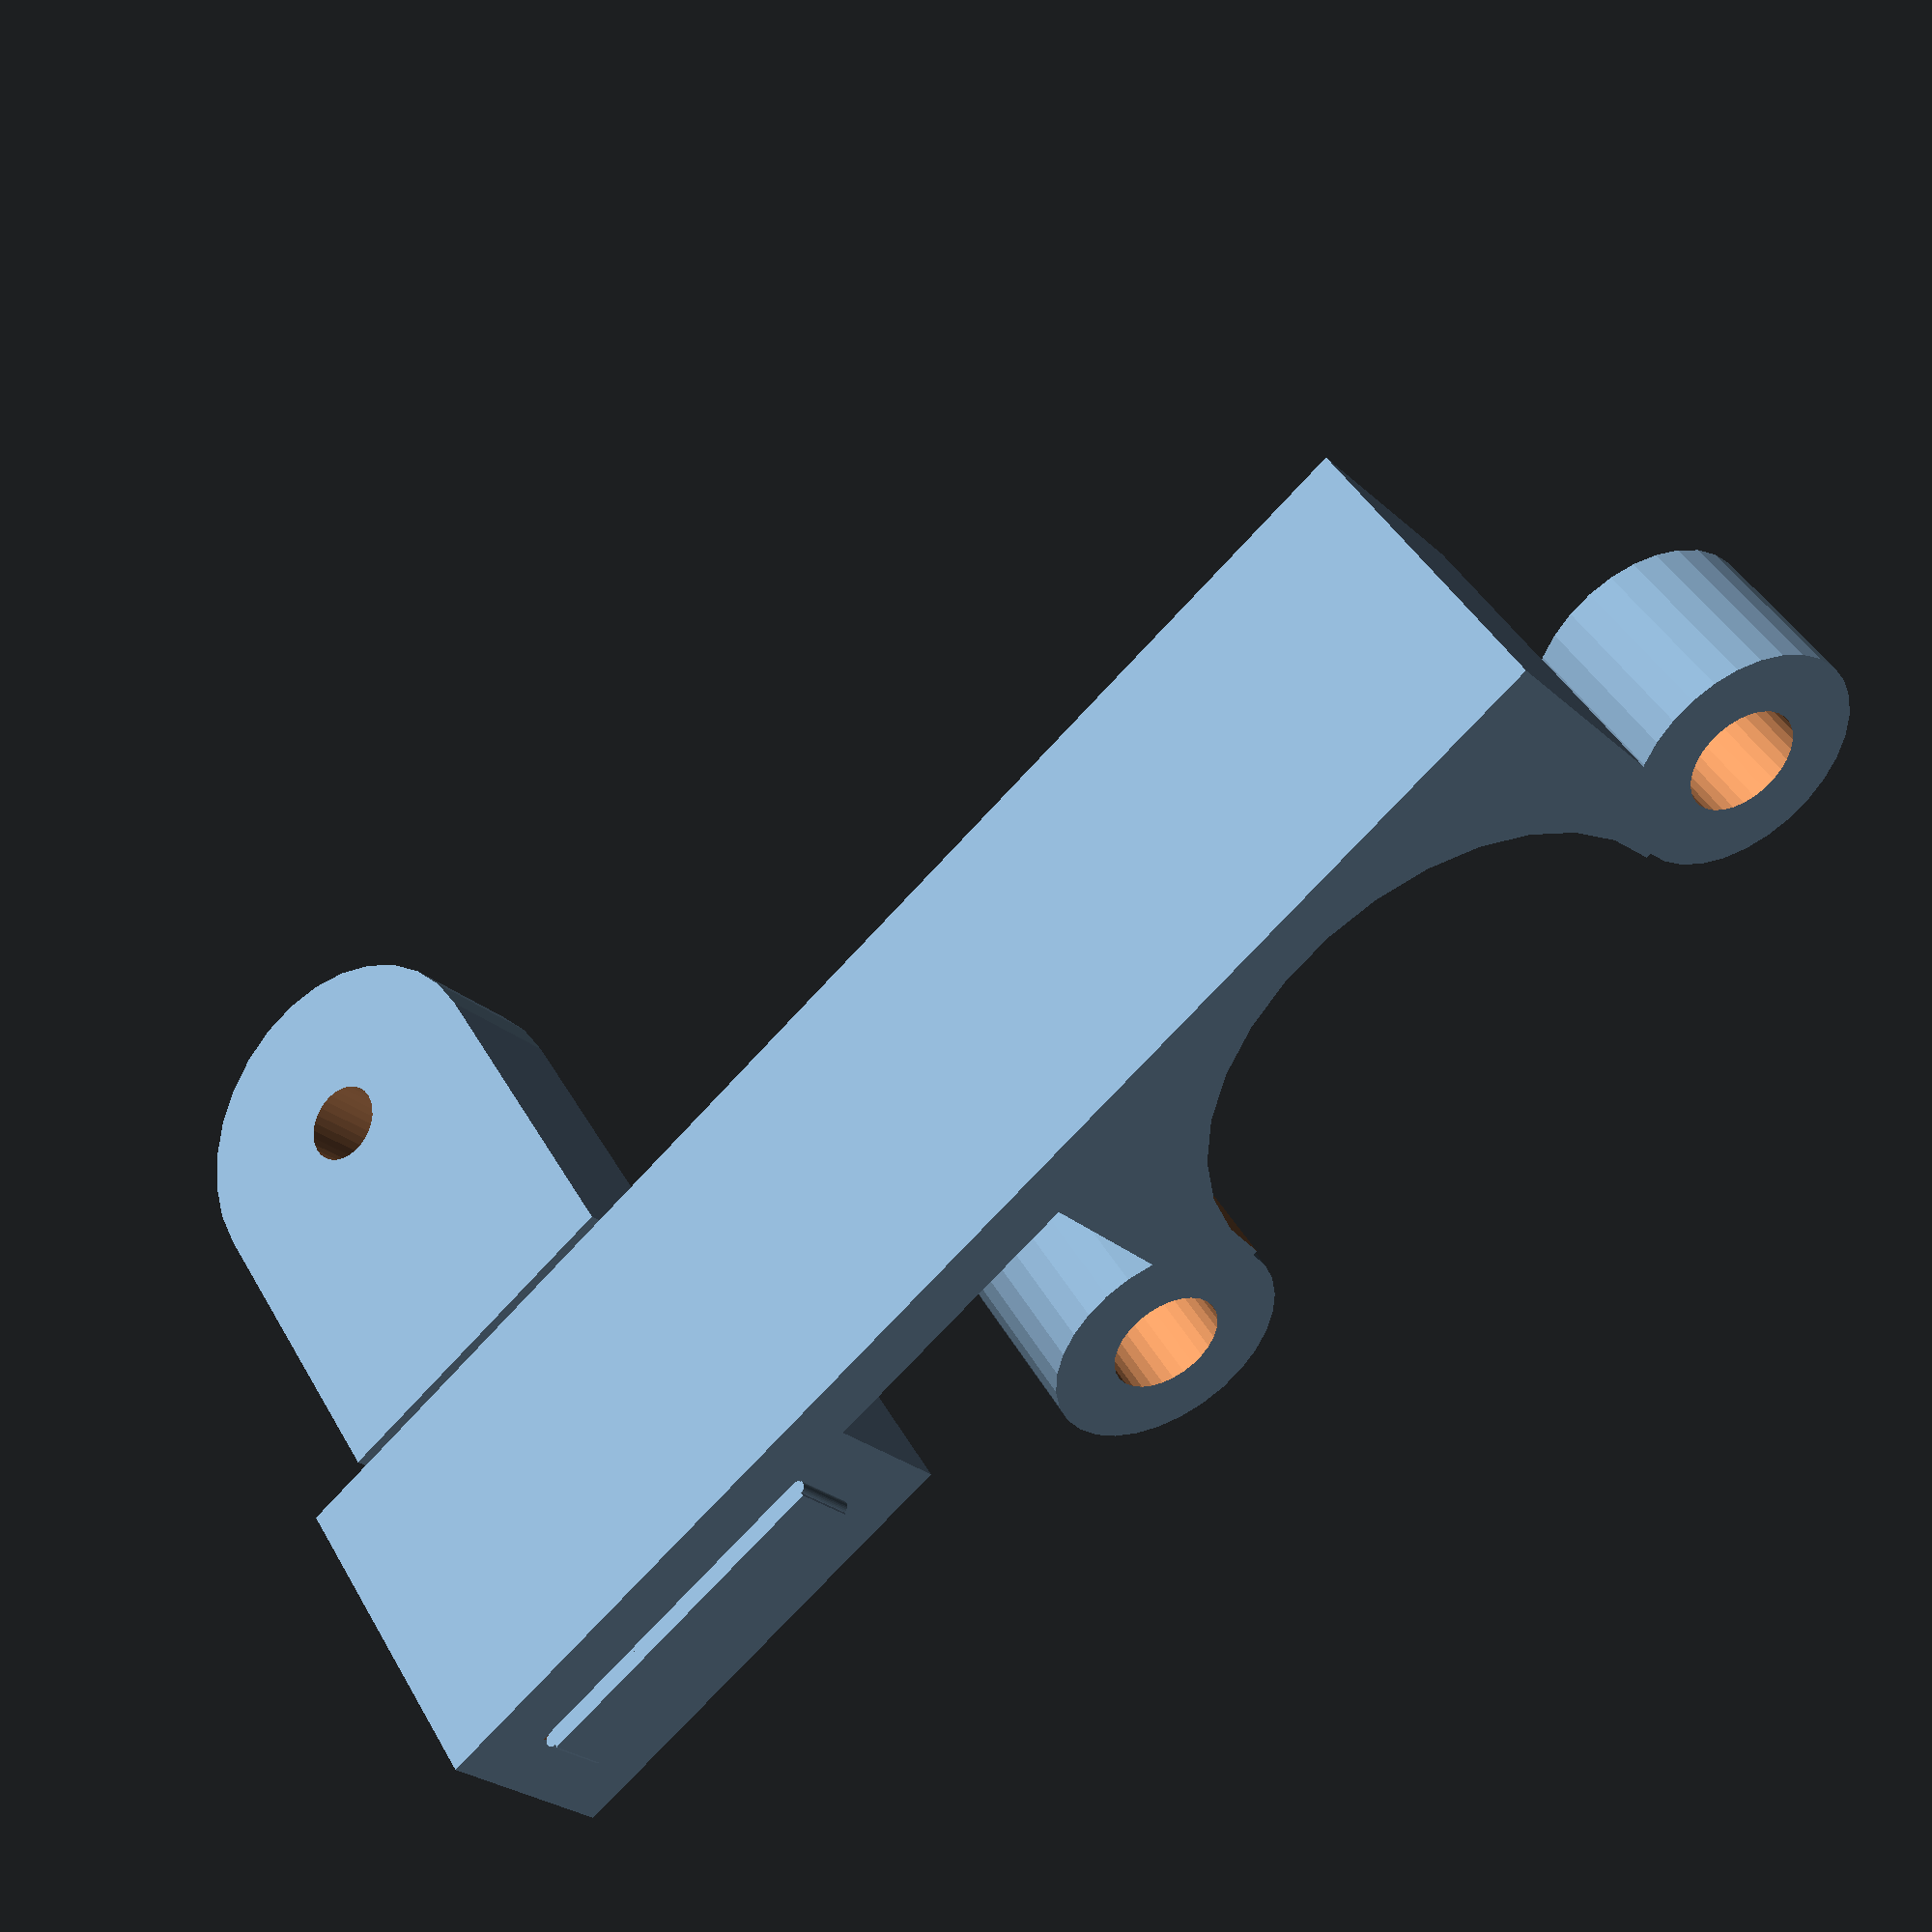
<openscad>
/**
 * Copyright 2021 Nathan Fairhurst.
 */
module mount(
  depth,
  thickness,
  inner_radius,
  pin_radius,
  screw_distance,
  screw_offset,
  screw_radius,
) {
  outer_radius = thickness + inner_radius;
  true_inner_radius = inner_radius + $tolerance/2;

  difference() {
    translate([-outer_radius, 0, 0])
      cube([outer_radius*2, outer_radius, depth]);
    translate([0, 0, -$tolerance/2])
      cylinder(depth + $tolerance, true_inner_radius, true_inner_radius);
    for (i = [0:1]) {
      translate([(i*2-1) * (pin_radius + thickness + inner_radius + $tolerance), 0, depth/2])
        cylinder((depth + $tolerance)/2, pin_radius + thickness + $tolerance/2, pin_radius + thickness + $tolerance/2);
    }
  }

  for (i = [0:1]) {
    translate([(i*2-1) * (pin_radius + thickness + inner_radius + $tolerance), 0, 0])
      difference() {
        cylinder(depth/2, pin_radius + thickness, pin_radius + thickness);
        translate([0,0,-$tolerance/2])
          cylinder(depth/2 + $tolerance, pin_radius + $tolerance/2, pin_radius + $tolerance/2);
      }
  }

  translate([outer_radius,outer_radius,0])
    mirror([0,1,0])
      box_arm(thickness, screw_distance - outer_radius, depth);

  translate([screw_distance - depth/2, inner_radius - thickness, 0])
    mirror([0,1,0])
      rotate([90,0,0])
        screw_arm(thickness, depth + screw_offset, depth + $tolerance, depth, screw_radius, 0.1*thickness);
}

module box_arm(
  thickness,
  length, // start of the arm to the center of the box
  box_width,
) {
  cube([length, thickness - $tolerance/2, box_width]);

  difference() {
    translate([length - box_width/2 - thickness, 0, 0])
      cube([box_width + thickness*2, thickness*3, box_width]);
    translate([length - box_width/2 - $tolerance/2, thickness - $tolerance/2, -$tolerance/2])
      cube([box_width + $tolerance, thickness + $tolerance, box_width+$tolerance]);
  }
}

module screw_arm(
  thickness,
  length, // from the inside of the lip to the center of the screw hole
  box_length, // How much the box will cover
  width,
  screw_radius,
  bump_height
) {
  difference() {
    union() {
      cube([width, length, thickness]);
      translate([0, -2*bump_height, 0])
        cube([width, 2*bump_height, thickness]);
      translate([0,-bump_height/2,0])
        cylinder(thickness, bump_height, bump_height);
      translate([width,-bump_height/2,0])
        cylinder(thickness, bump_height, bump_height);
      translate([0, box_length, 0])
        cube([width, length-box_length, thickness*2]);
      translate([width/2, length, 0])
        cylinder(thickness*2, width/2, width/2);
    }
    translate([width/2, length, -$tolerance/2])
      cylinder(2 * thickness + $tolerance, screw_radius + $tolerance/2, screw_radius + $tolerance/2);
  }
}

mount(
  20,
  4,
  15,
  3,
  50,
  20,
  2,
  $fn=30,
  $tolerance=0.6
);

</openscad>
<views>
elev=136.2 azim=219.8 roll=27.7 proj=p view=wireframe
</views>
